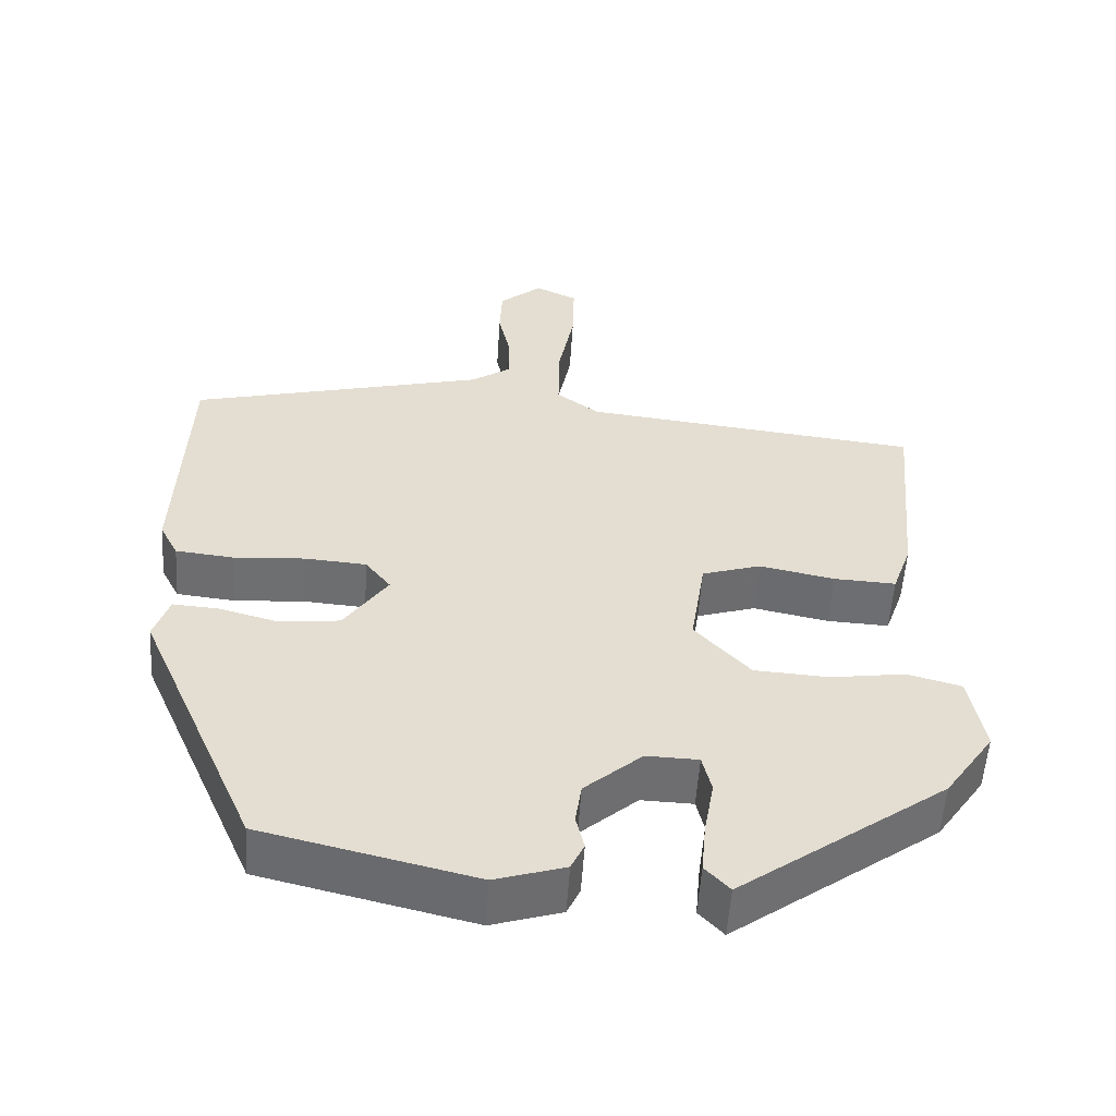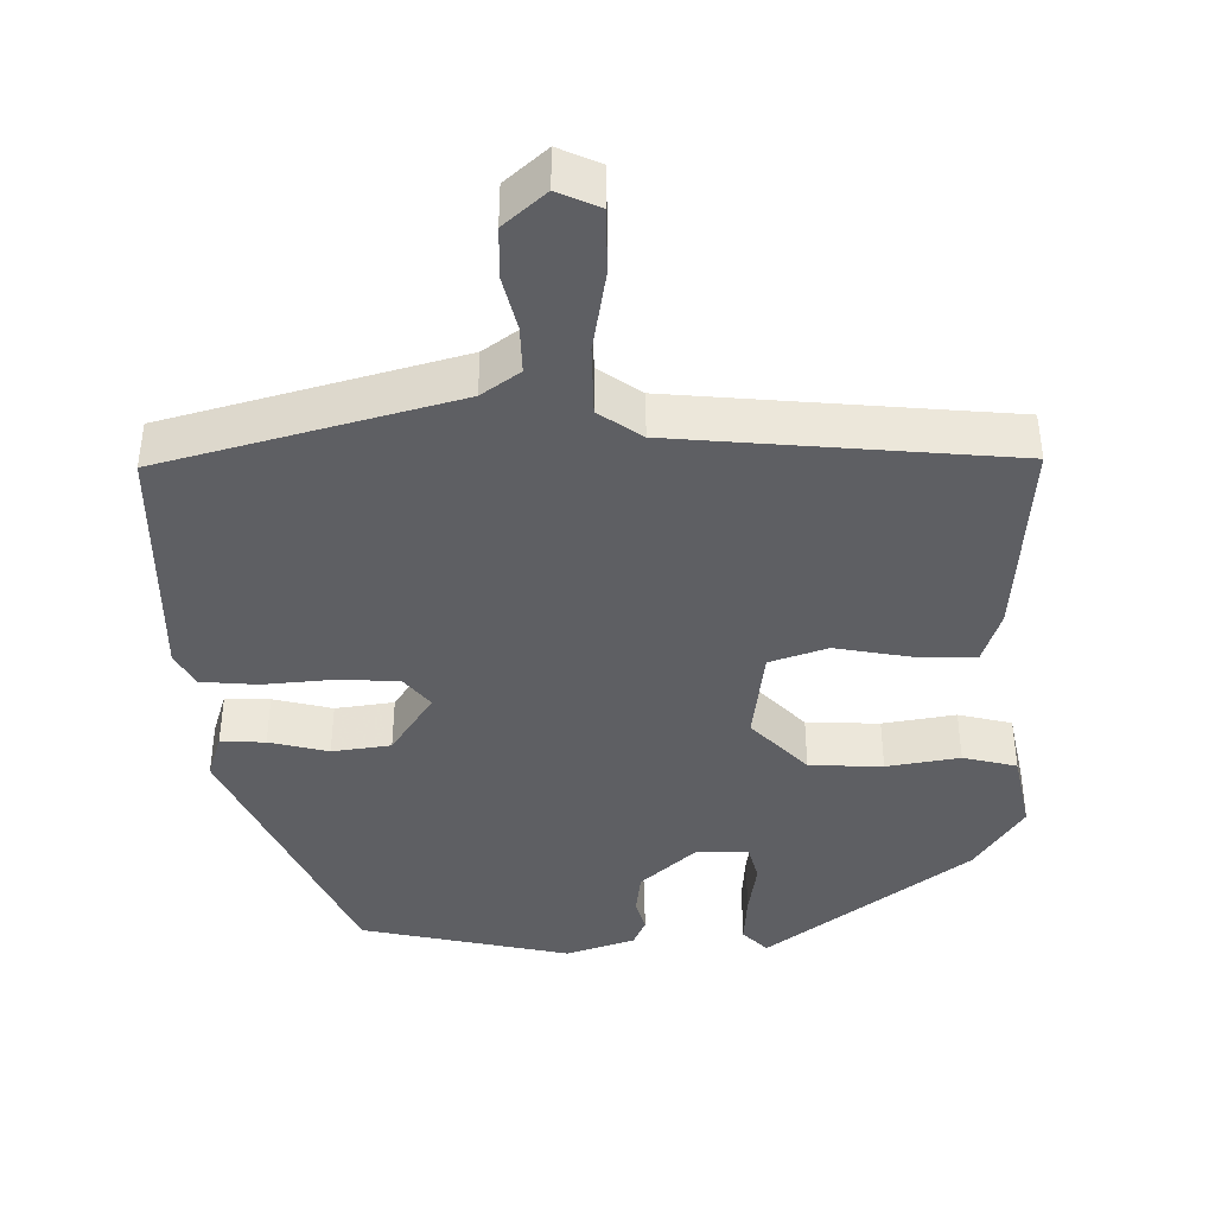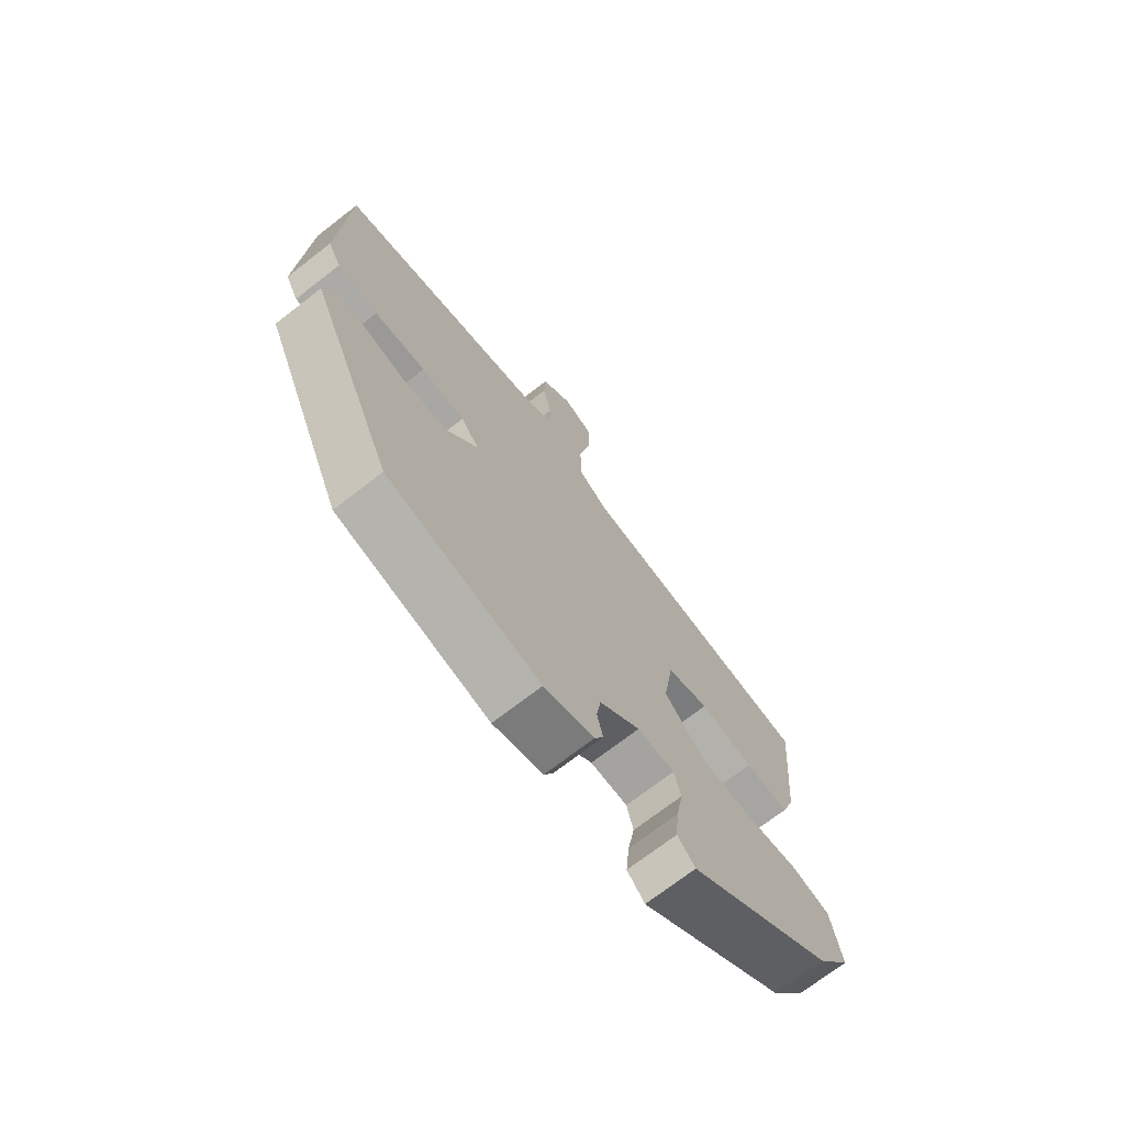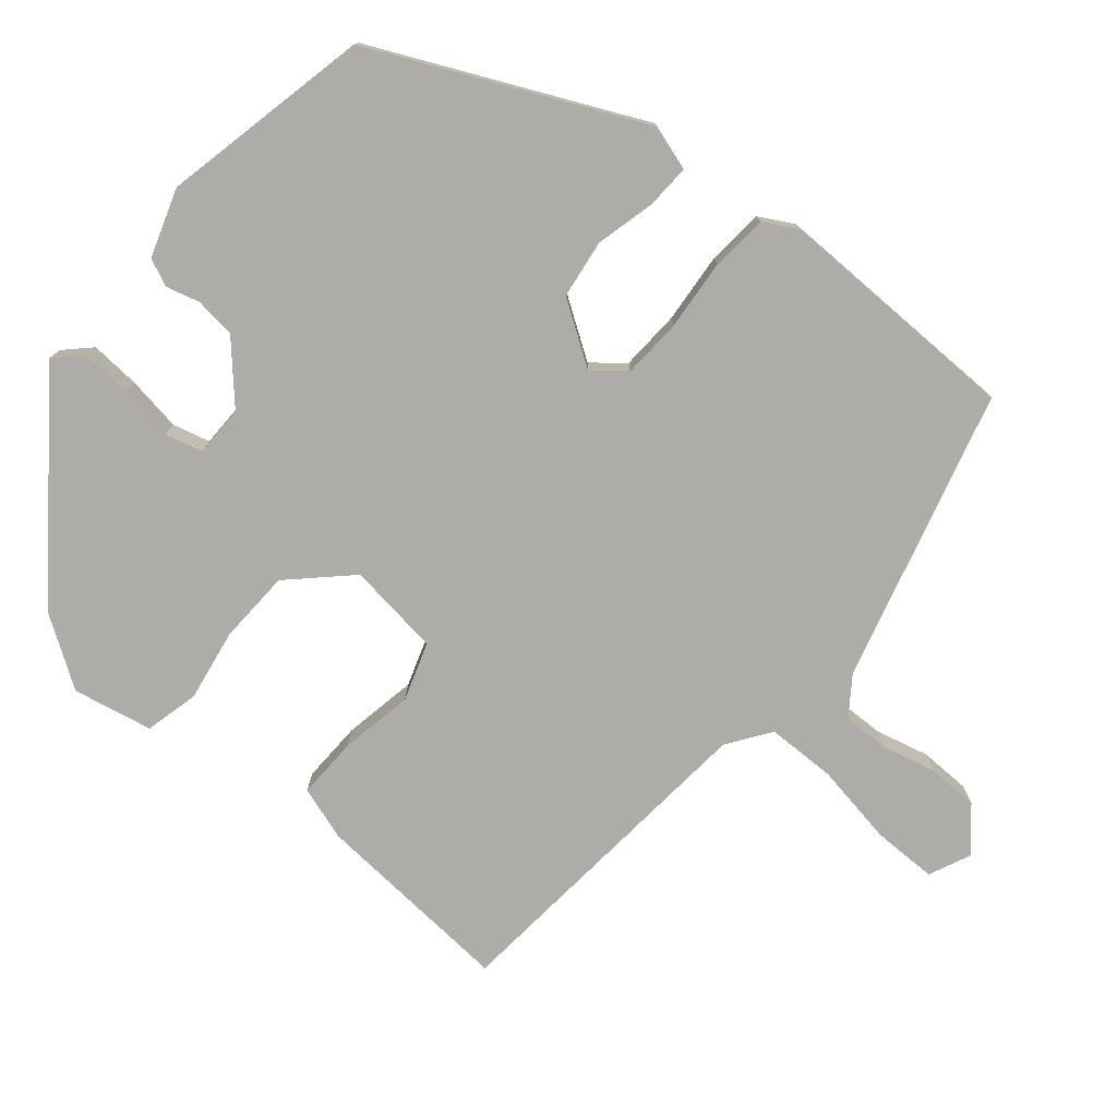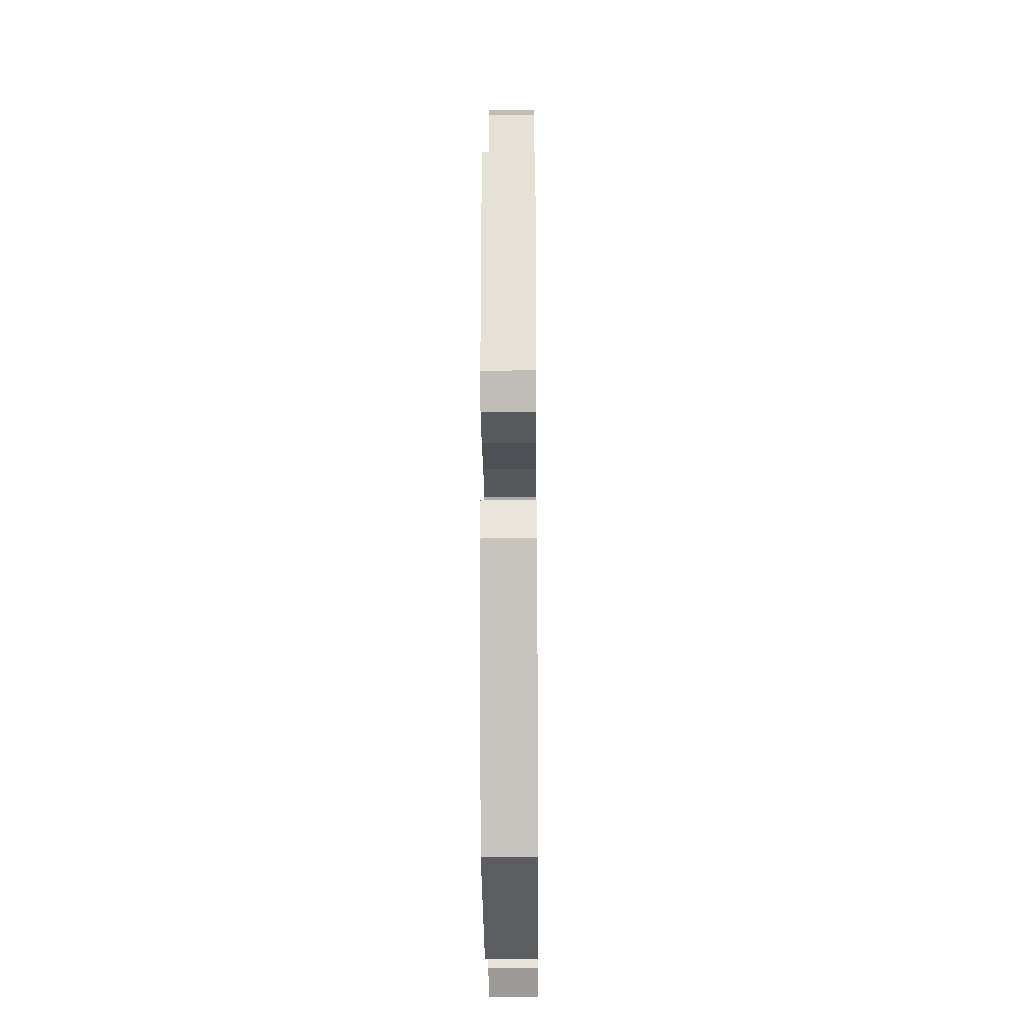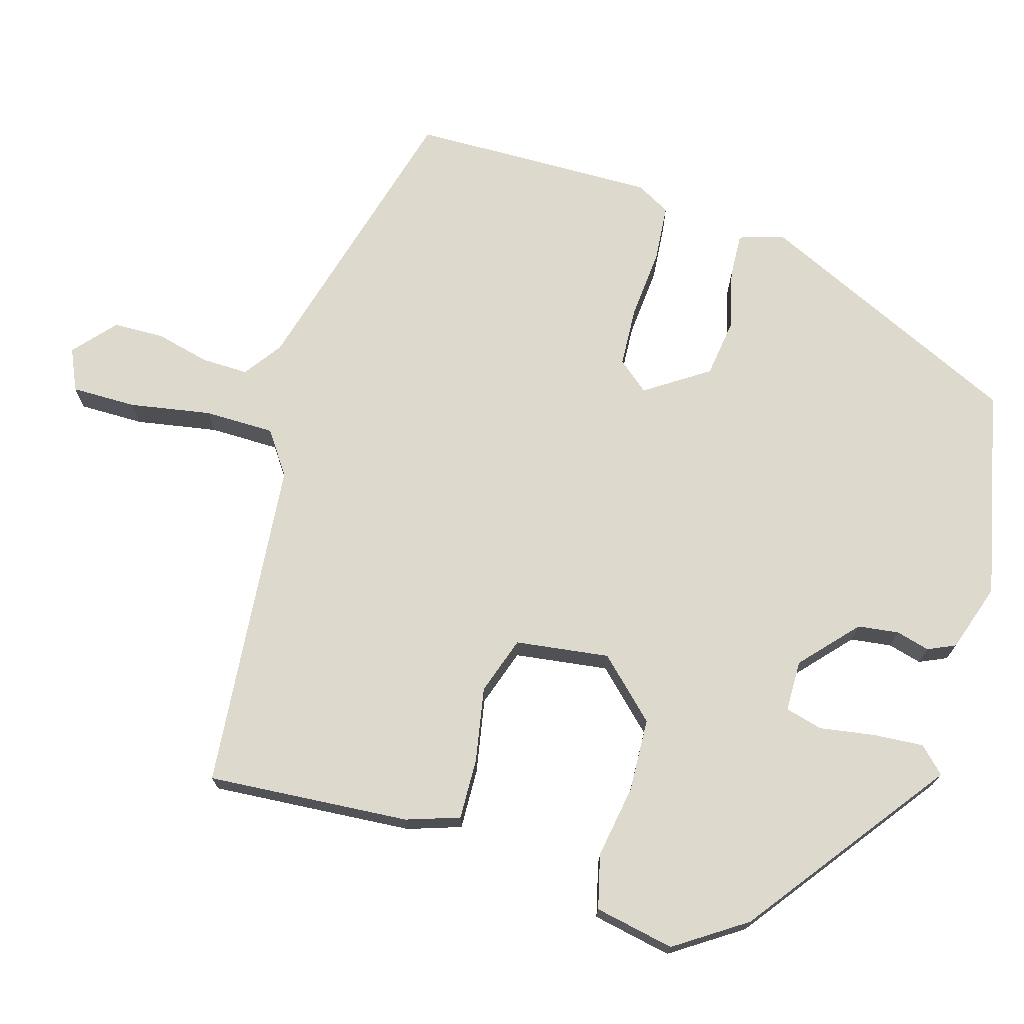
<metadata>
{"format":"obj","ext":"obj","renderer":"f3d","projection":"perspective","resolution":1024,"background":"white","views":[{"elev":-54.5,"azim":-3.7,"up":"+Z"},{"elev":-41.6,"azim":2.1,"up":"+Y"},{"elev":-71.7,"azim":-52.2,"up":"+Z"},{"elev":-76.9,"azim":-128.7,"up":"+Y"},{"elev":-23.1,"azim":-89.5,"up":"+Z"},{"elev":71.9,"azim":107.5,"up":"+Y"}]}
</metadata>
<code>
v -0.338 0.07 -0.457
v -0.494 0.07 -0.102
v -0.474 0.07 -0.043
v -0.415 0.07 -0.047
v -0.337 0.07 -0.068
v -0.259 0.07 -0.059
v -0.202 0.07 0.023
v -0.235 0.07 0.065
v -0.315 0.07 0.071
v -0.409 0.07 0.065
v -0.484 0.07 0.073
v -0.508 0.07 0.119
v -0.496 0.07 0.445
v -0.108 0.07 0.542
v -0.057 0.07 0.577
v -0.057 0.07 0.639
v -0.073 0.07 0.711
v -0.07 0.07 0.779
v -0.014 0.07 0.826
v 0.041 0.07 0.8
v 0.039 0.07 0.714
v 0.018 0.07 0.606
v 0.017 0.07 0.513
v 0.073 0.07 0.472
v 0.514 0.07 0.422
v 0.489 0.07 0.154
v 0.464 0.07 0.084
v 0.383 0.07 0.088
v 0.285 0.07 0.108
v 0.208 0.07 0.084
v 0.189 0.07 -0.04
v 0.261 0.07 -0.118
v 0.358 0.07 -0.124
v 0.455 0.07 -0.11
v 0.526 0.07 -0.129
v 0.545 0.07 -0.235
v 0.481 0.07 -0.327
v 0.212 0.07 -0.52
v 0.18 0.07 -0.486
v 0.186 0.07 -0.42
v 0.199 0.07 -0.347
v 0.187 0.07 -0.297
v 0.119 0.07 -0.295
v 0.044 0.07 -0.36
v 0.036 0.07 -0.414
v 0.047 0.07 -0.459
v 0.03 0.07 -0.495
v -0.061 0.07 -0.523
v -0.338 0 -0.457
v -0.494 0 -0.102
v -0.474 0 -0.043
v -0.415 0 -0.047
v -0.337 0 -0.068
v -0.259 0 -0.059
v -0.202 0 0.023
v -0.235 0 0.065
v -0.315 0 0.071
v -0.409 0 0.065
v -0.484 0 0.073
v -0.508 0 0.119
v -0.496 0 0.445
v -0.108 0 0.542
v -0.057 0 0.577
v -0.057 0 0.639
v -0.073 0 0.711
v -0.07 0 0.779
v -0.014 0 0.826
v 0.041 0 0.8
v 0.039 0 0.714
v 0.018 0 0.606
v 0.017 0 0.513
v 0.073 0 0.472
v 0.514 0 0.422
v 0.489 0 0.154
v 0.464 0 0.084
v 0.383 0 0.088
v 0.285 0 0.108
v 0.208 0 0.084
v 0.189 0 -0.04
v 0.261 0 -0.118
v 0.358 0 -0.124
v 0.455 0 -0.11
v 0.526 0 -0.129
v 0.545 0 -0.235
v 0.481 0 -0.327
v 0.212 0 -0.52
v 0.18 0 -0.486
v 0.186 0 -0.42
v 0.199 0 -0.347
v 0.187 0 -0.297
v 0.119 0 -0.295
v 0.044 0 -0.36
v 0.036 0 -0.414
v 0.047 0 -0.459
v 0.03 0 -0.495
v -0.061 0 -0.523
f 45 46 47 48
f 44 45 48 1
f 43 44 1 2
f 42 43 2 3
f 38 39 40 41
f 36 37 38 41
f 36 41 42
f 33 34 35 36
f 32 33 36 42
f 31 32 42
f 26 27 28 29
f 24 25 26 29
f 23 24 29 30
f 19 20 21 22
f 19 22 23
f 16 17 18 19
f 15 16 19 23
f 14 15 23 30
f 9 10 11 12
f 8 9 12 13
f 7 8 13 14
f 42 3 4 5
f 31 42 5 6
f 7 14 30 31
f 6 7 31
f 96 95 94 93
f 49 96 93 92
f 50 49 92 91
f 51 50 91 90
f 89 88 87 86
f 89 86 85 84
f 90 89 84
f 84 83 82 81
f 90 84 81 80
f 90 80 79
f 77 76 75 74
f 77 74 73 72
f 78 77 72 71
f 70 69 68 67
f 71 70 67
f 67 66 65 64
f 71 67 64 63
f 78 71 63 62
f 60 59 58 57
f 61 60 57 56
f 62 61 56 55
f 53 52 51 90
f 54 53 90 79
f 79 78 62 55
f 79 55 54
f 1 49 50 2
f 2 50 51 3
f 3 51 52 4
f 4 52 53 5
f 5 53 54 6
f 6 54 55 7
f 7 55 56 8
f 8 56 57 9
f 9 57 58 10
f 10 58 59 11
f 11 59 60 12
f 12 60 61 13
f 13 61 62 14
f 14 62 63 15
f 15 63 64 16
f 16 64 65 17
f 17 65 66 18
f 18 66 67 19
f 19 67 68 20
f 20 68 69 21
f 21 69 70 22
f 22 70 71 23
f 23 71 72 24
f 24 72 73 25
f 25 73 74 26
f 26 74 75 27
f 27 75 76 28
f 28 76 77 29
f 29 77 78 30
f 30 78 79 31
f 31 79 80 32
f 32 80 81 33
f 33 81 82 34
f 34 82 83 35
f 35 83 84 36
f 36 84 85 37
f 37 85 86 38
f 38 86 87 39
f 39 87 88 40
f 40 88 89 41
f 41 89 90 42
f 42 90 91 43
f 43 91 92 44
f 44 92 93 45
f 45 93 94 46
f 46 94 95 47
f 47 95 96 48
f 48 96 49 1

</code>
